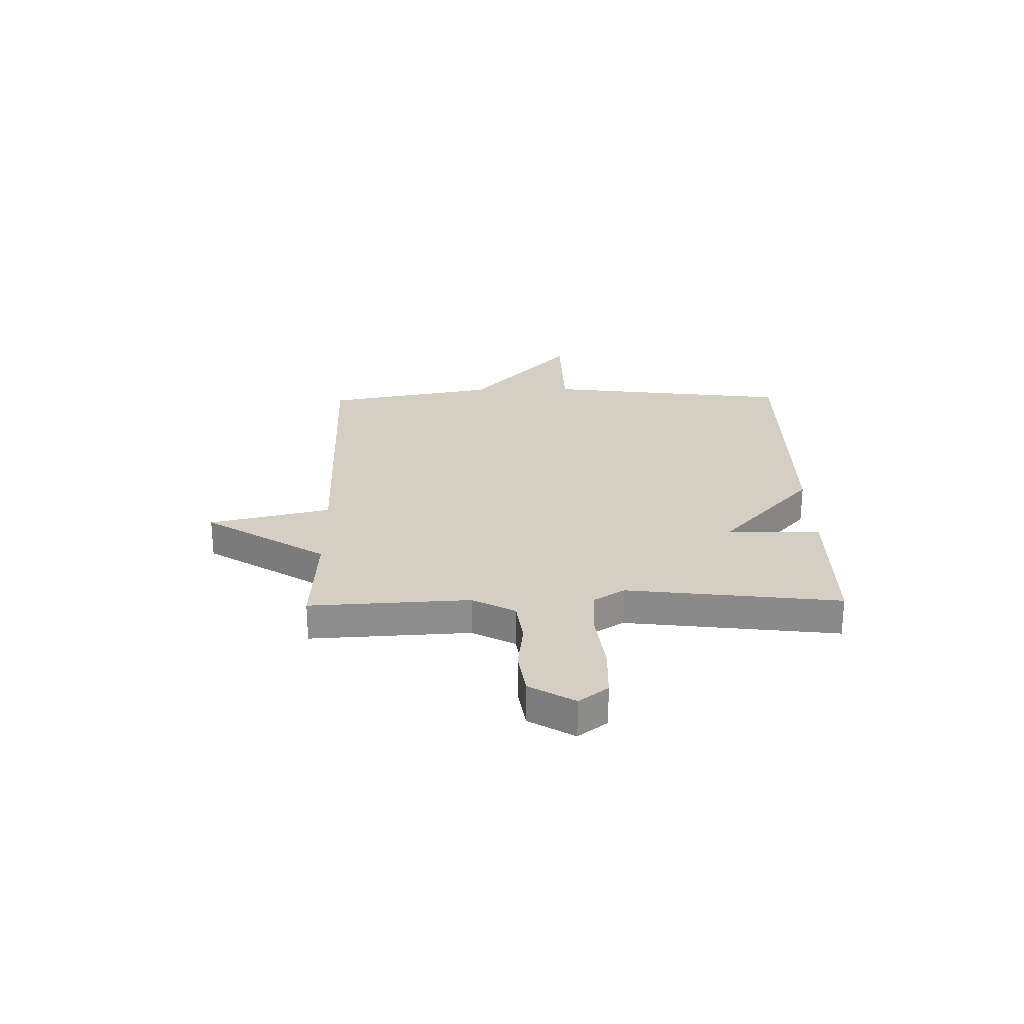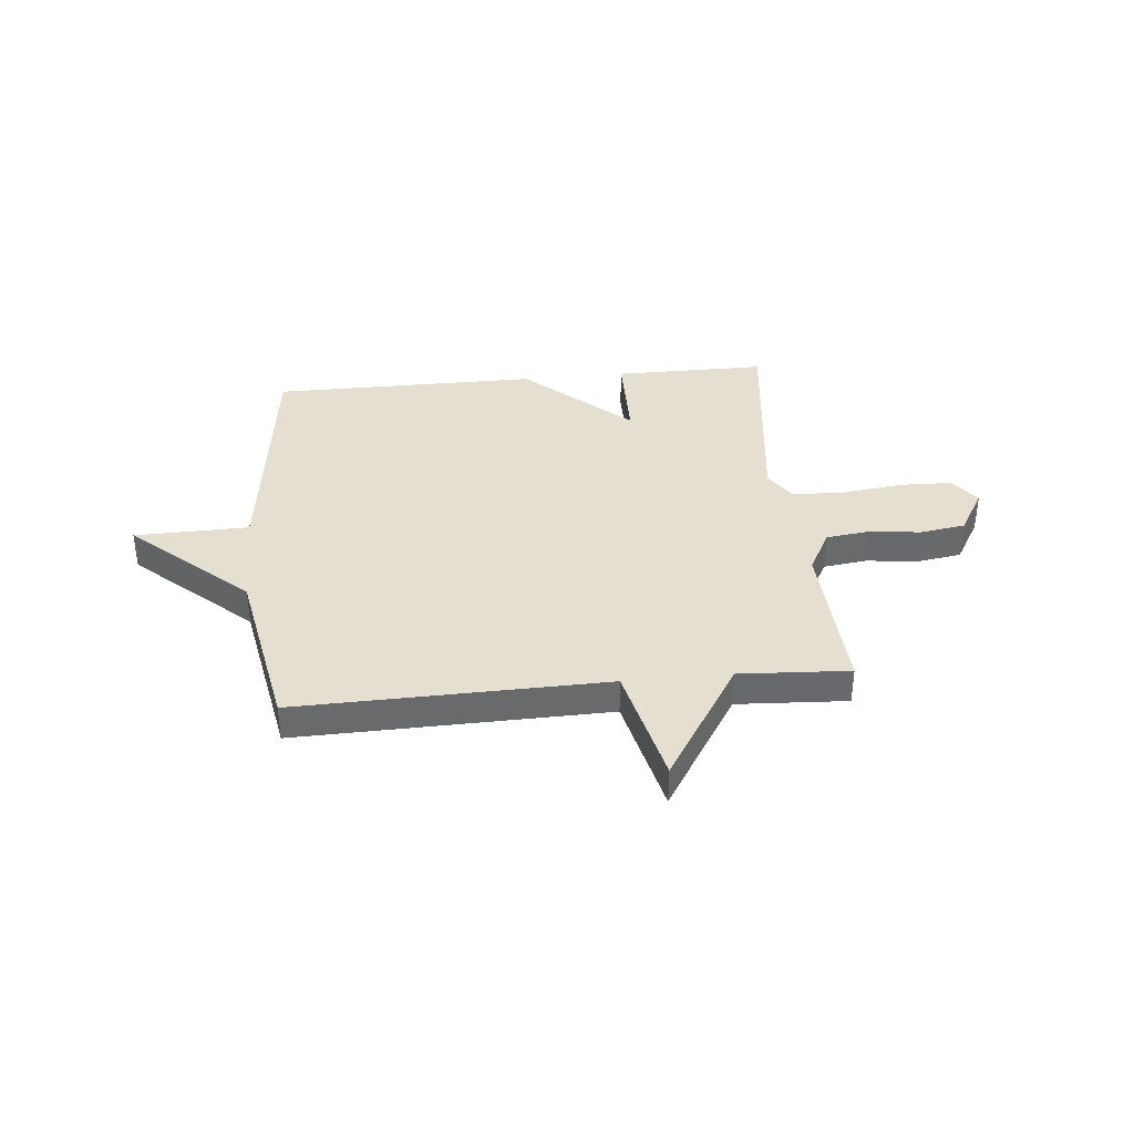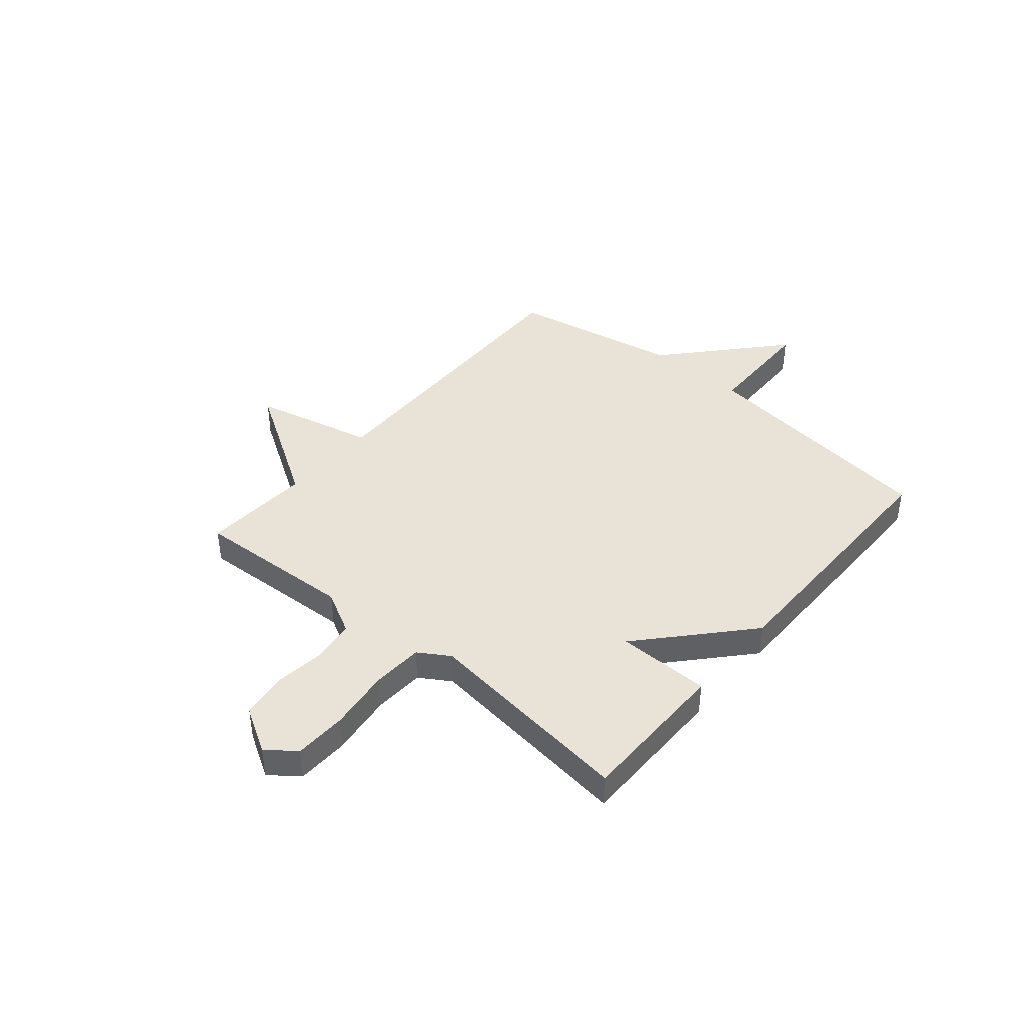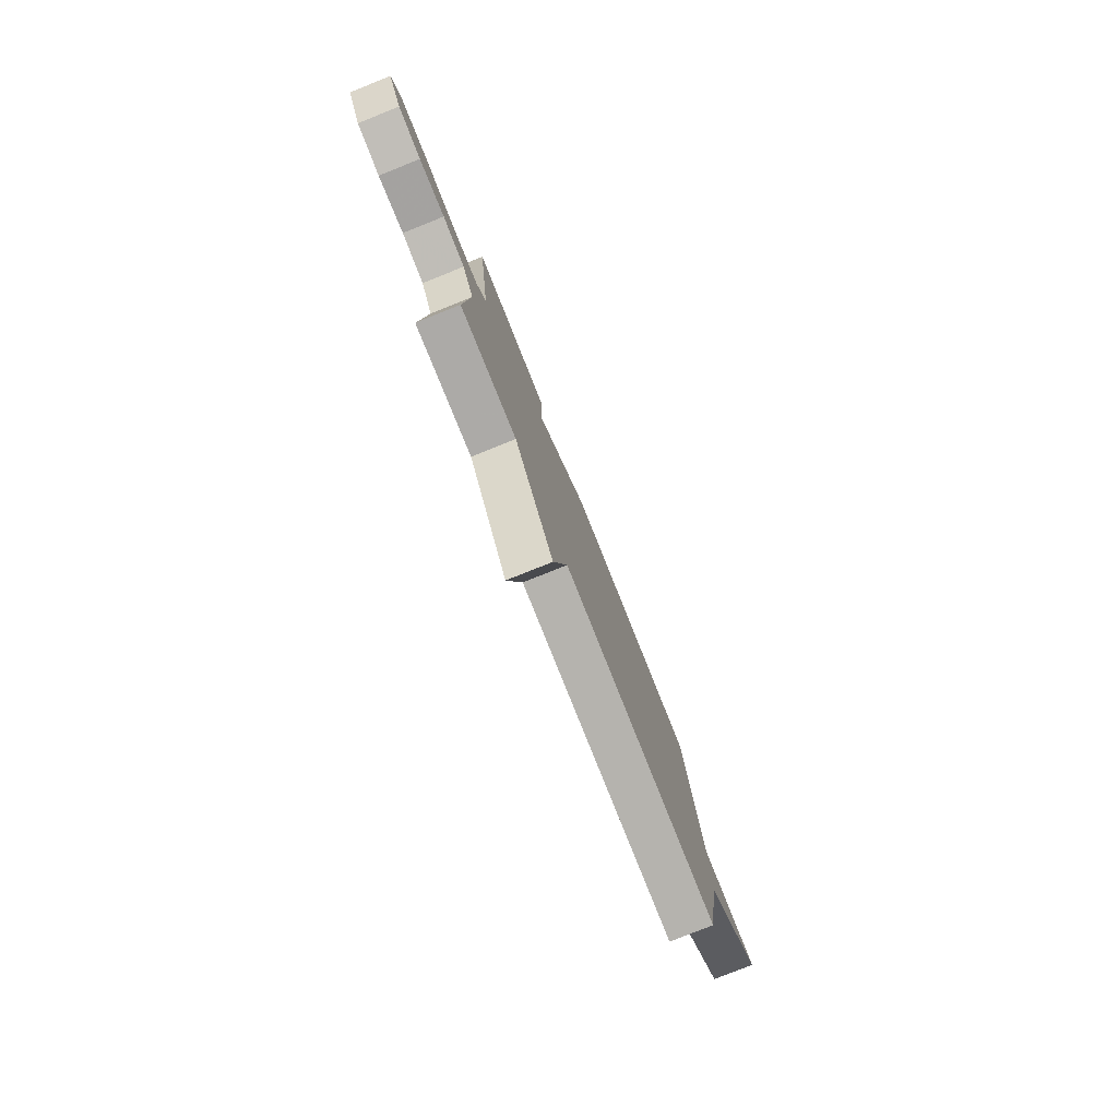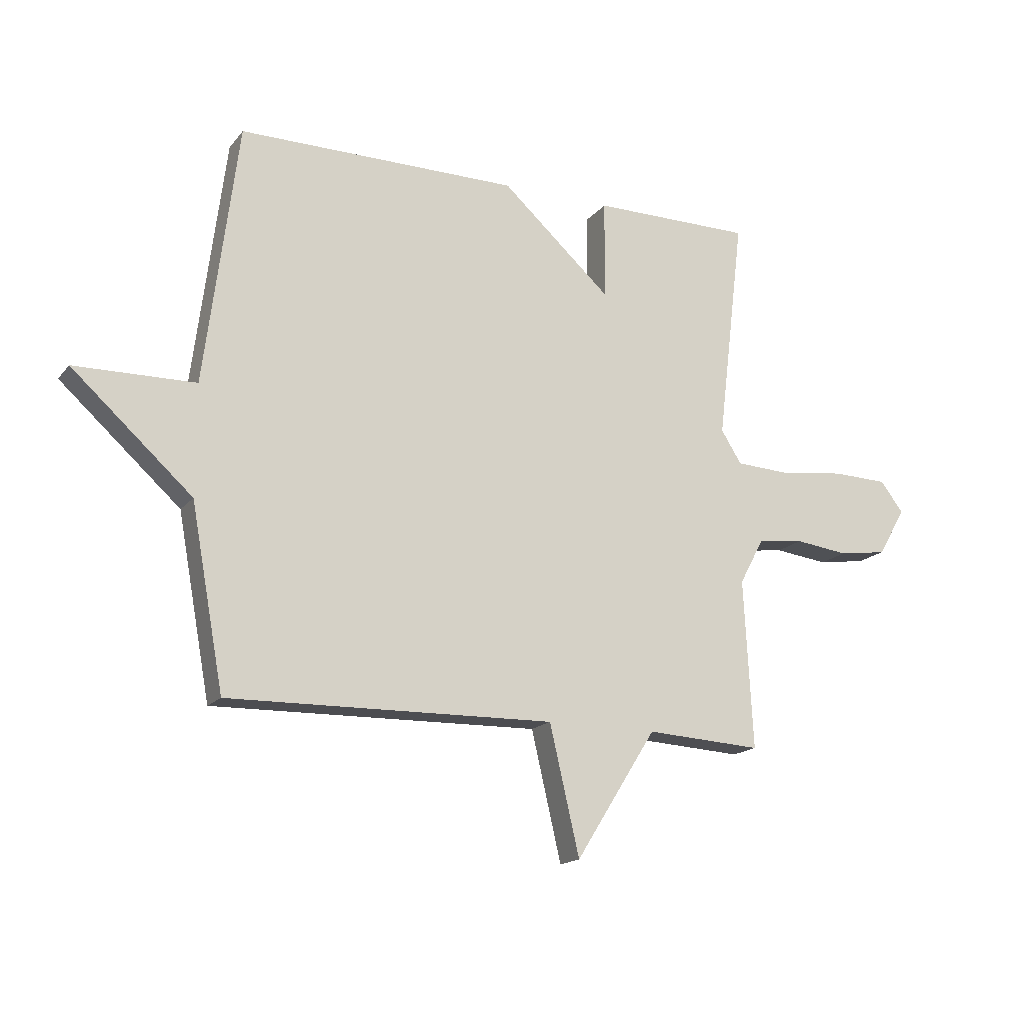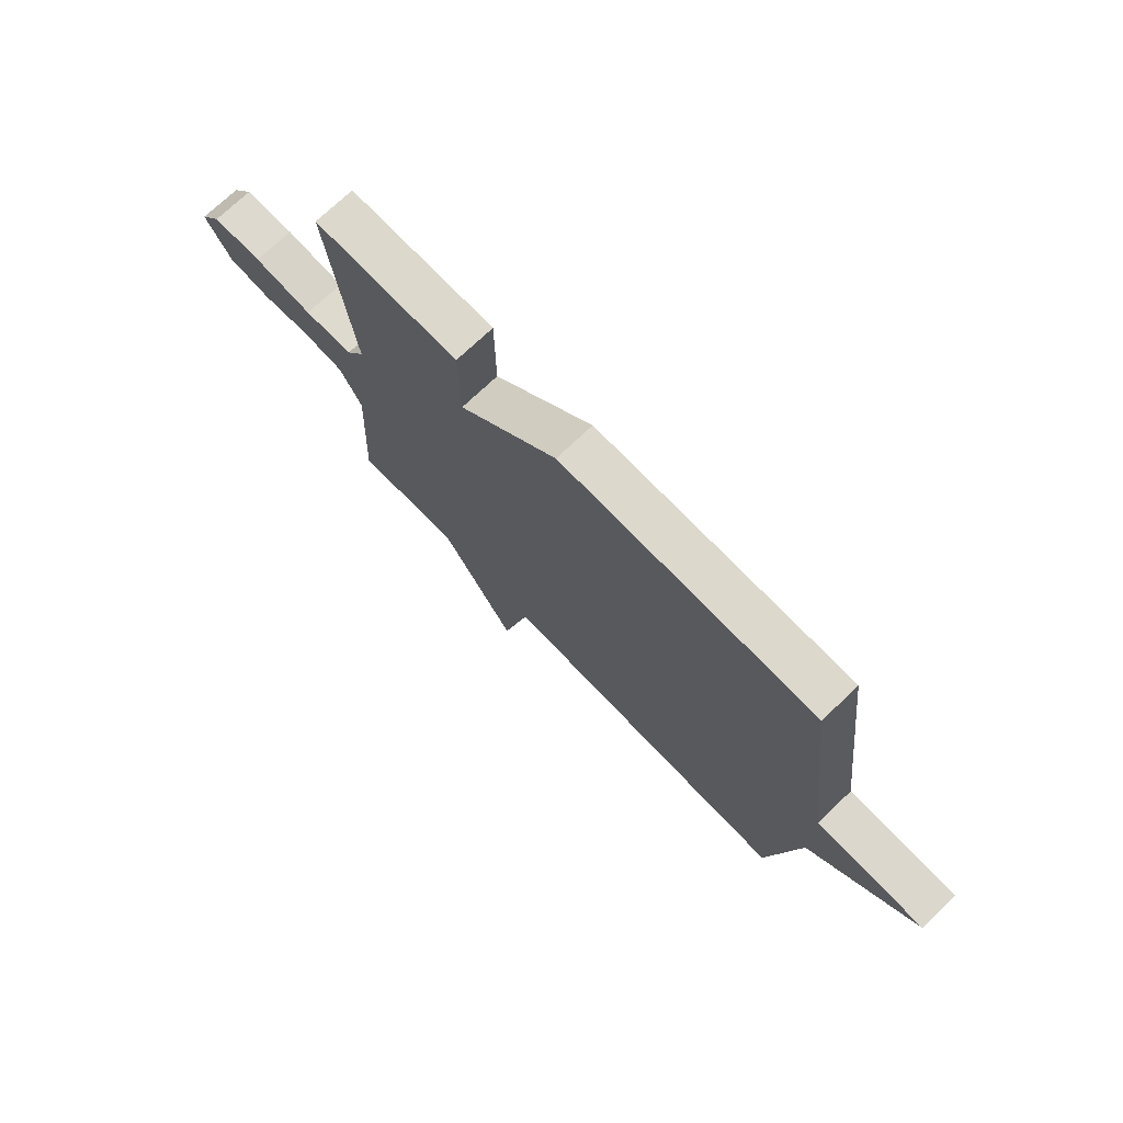
<metadata>
{"format":"obj","ext":"obj","renderer":"f3d","projection":"perspective","resolution":1024,"background":"white","views":[{"elev":25.7,"azim":-91.1,"up":"+Y"},{"elev":37.5,"azim":174.4,"up":"+Y"},{"elev":41.8,"azim":-49.8,"up":"+Y"},{"elev":-79.0,"azim":-68.2,"up":"+Z"},{"elev":-16.7,"azim":154.3,"up":"+Z"},{"elev":72.7,"azim":46.3,"up":"+Z"}]}
</metadata>
<code>
v -0.5 0.07 -0.5
v -0.484 0.07 -0.194
v -0.528 0.07 -0.112
v -0.612 0.07 -0.101
v -0.709 0.07 -0.113
v -0.796 0.07 -0.1
v -0.847 0.07 -0.014
v -0.805 0.07 0.041
v -0.705 0.07 0.044
v -0.586 0.07 0.029
v -0.488 0.07 0.034
v -0.451 0.07 0.093
v -0.5 0.07 0.5
v -0.209 0.07 0.5
v -0.207 0.07 0.322
v -0.009 0.07 0.5
v 0.5 0.07 0.5
v 0.56 0.07 0.027
v 0.778 0.07 0.023
v 0.56 0.07 -0.173
v 0.5 0.07 -0.5
v -0.09 0.07 -0.488
v -0.144 0.07 -0.72
v -0.29 0.07 -0.488
v -0.5 0 -0.5
v -0.484 0 -0.194
v -0.528 0 -0.112
v -0.612 0 -0.101
v -0.709 0 -0.113
v -0.796 0 -0.1
v -0.847 0 -0.014
v -0.805 0 0.041
v -0.705 0 0.044
v -0.586 0 0.029
v -0.488 0 0.034
v -0.451 0 0.093
v -0.5 0 0.5
v -0.209 0 0.5
v -0.207 0 0.322
v -0.009 0 0.5
v 0.5 0 0.5
v 0.56 0 0.027
v 0.778 0 0.023
v 0.56 0 -0.173
v 0.5 0 -0.5
v -0.09 0 -0.488
v -0.144 0 -0.72
v -0.29 0 -0.488
f 22 23 24
f 20 21 22
f 20 22 24
f 19 20 24
f 18 19 24
f 24 1 2
f 18 24 2
f 17 18 2
f 16 17 2
f 15 16 2
f 12 13 14 15
f 15 2 3
f 12 15 3
f 11 12 3
f 8 9 10
f 7 8 10
f 6 7 10
f 5 6 10
f 4 5 10
f 3 4 10 11
f 48 47 46
f 46 45 44
f 48 46 44
f 48 44 43
f 48 43 42
f 26 25 48
f 26 48 42
f 26 42 41
f 26 41 40
f 26 40 39
f 39 38 37 36
f 27 26 39
f 27 39 36
f 27 36 35
f 34 33 32
f 34 32 31
f 34 31 30
f 34 30 29
f 34 29 28
f 35 34 28 27
f 1 25 26 2
f 2 26 27 3
f 3 27 28 4
f 4 28 29 5
f 5 29 30 6
f 6 30 31 7
f 7 31 32 8
f 8 32 33 9
f 9 33 34 10
f 10 34 35 11
f 11 35 36 12
f 12 36 37 13
f 13 37 38 14
f 14 38 39 15
f 15 39 40 16
f 16 40 41 17
f 17 41 42 18
f 18 42 43 19
f 19 43 44 20
f 20 44 45 21
f 21 45 46 22
f 22 46 47 23
f 23 47 48 24
f 24 48 25 1

</code>
